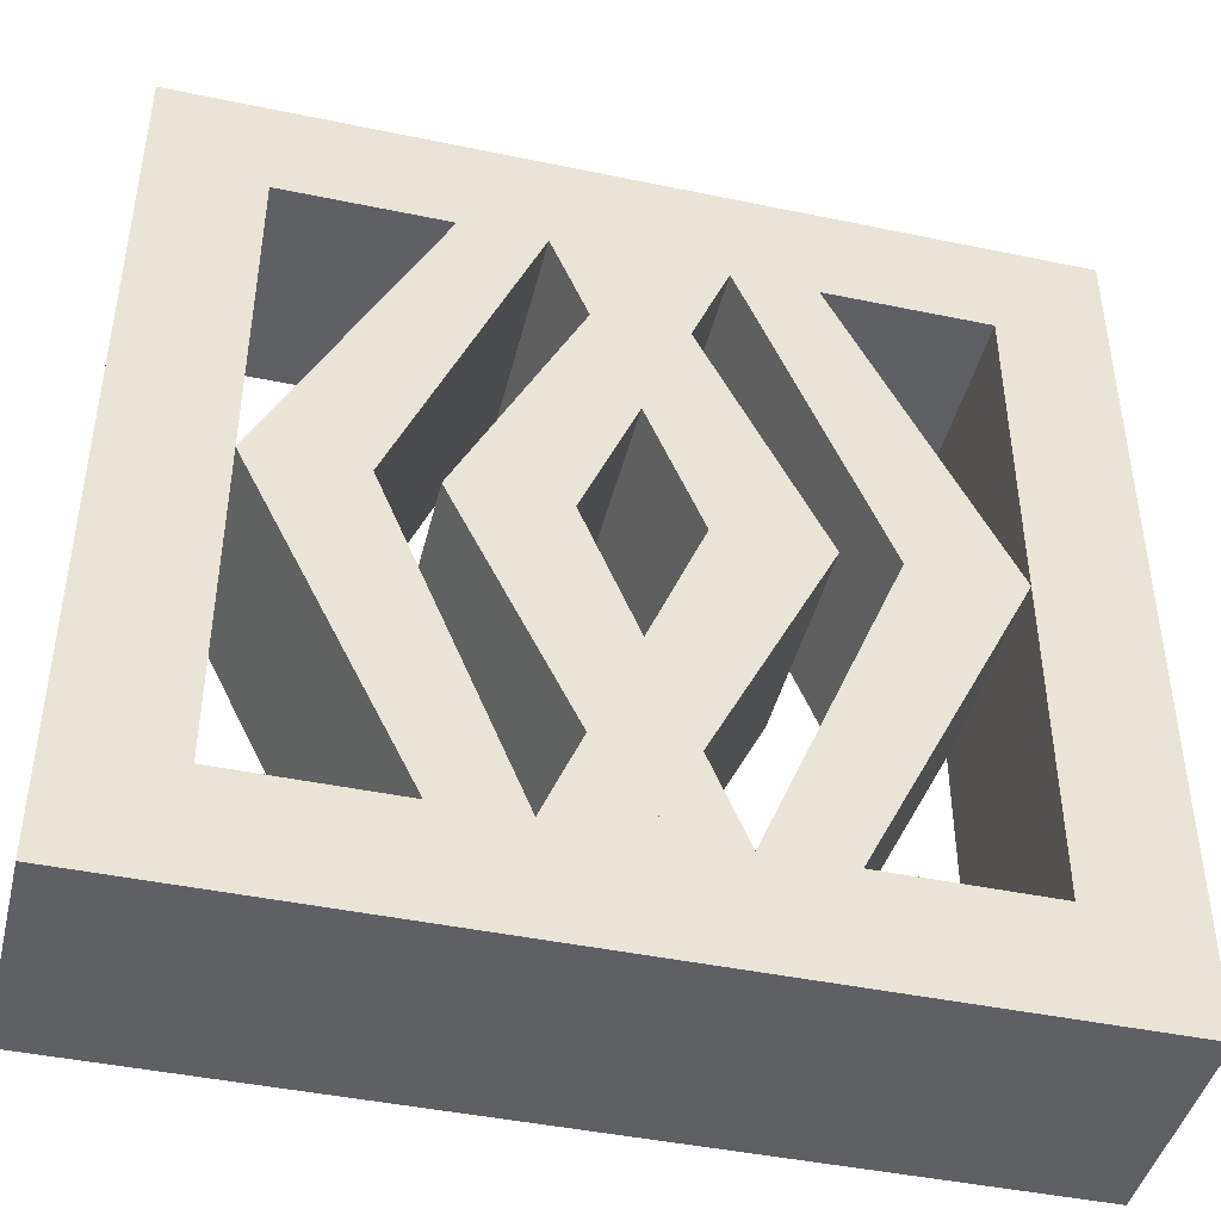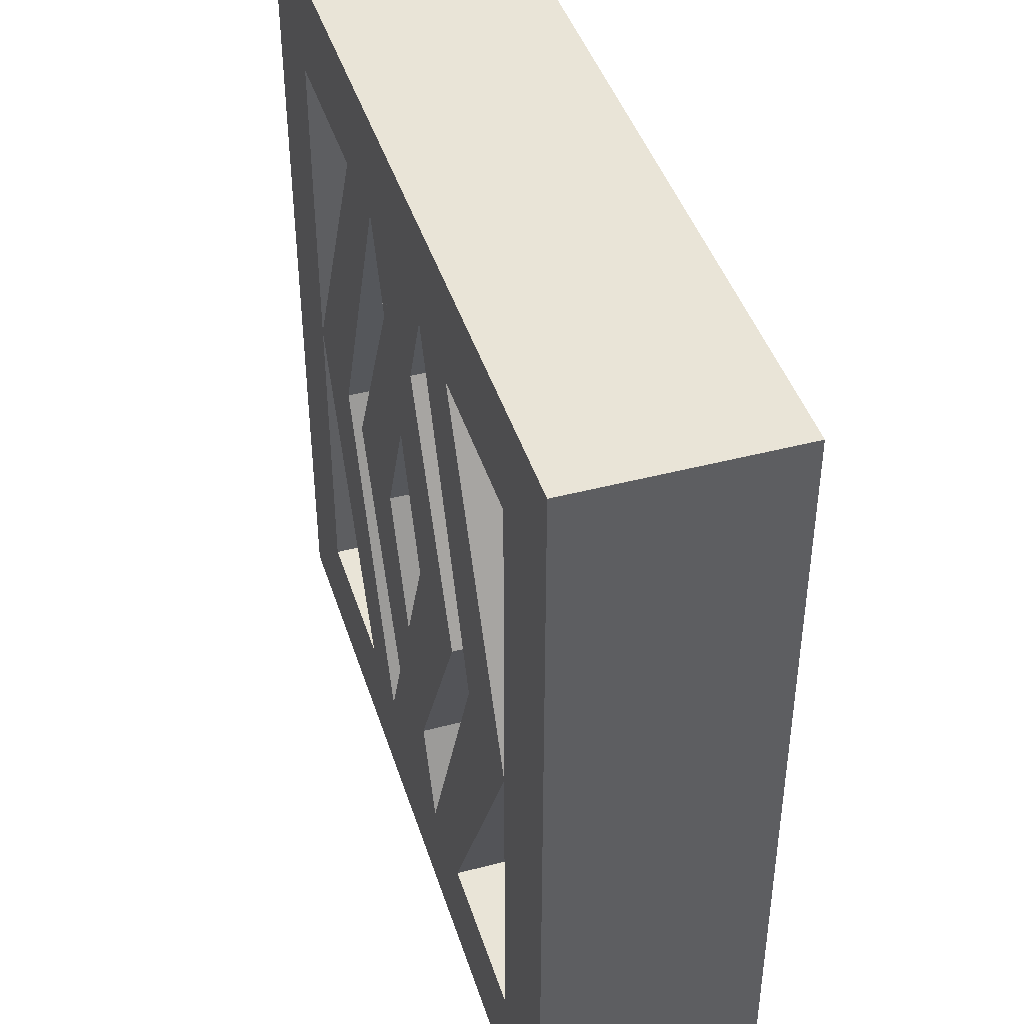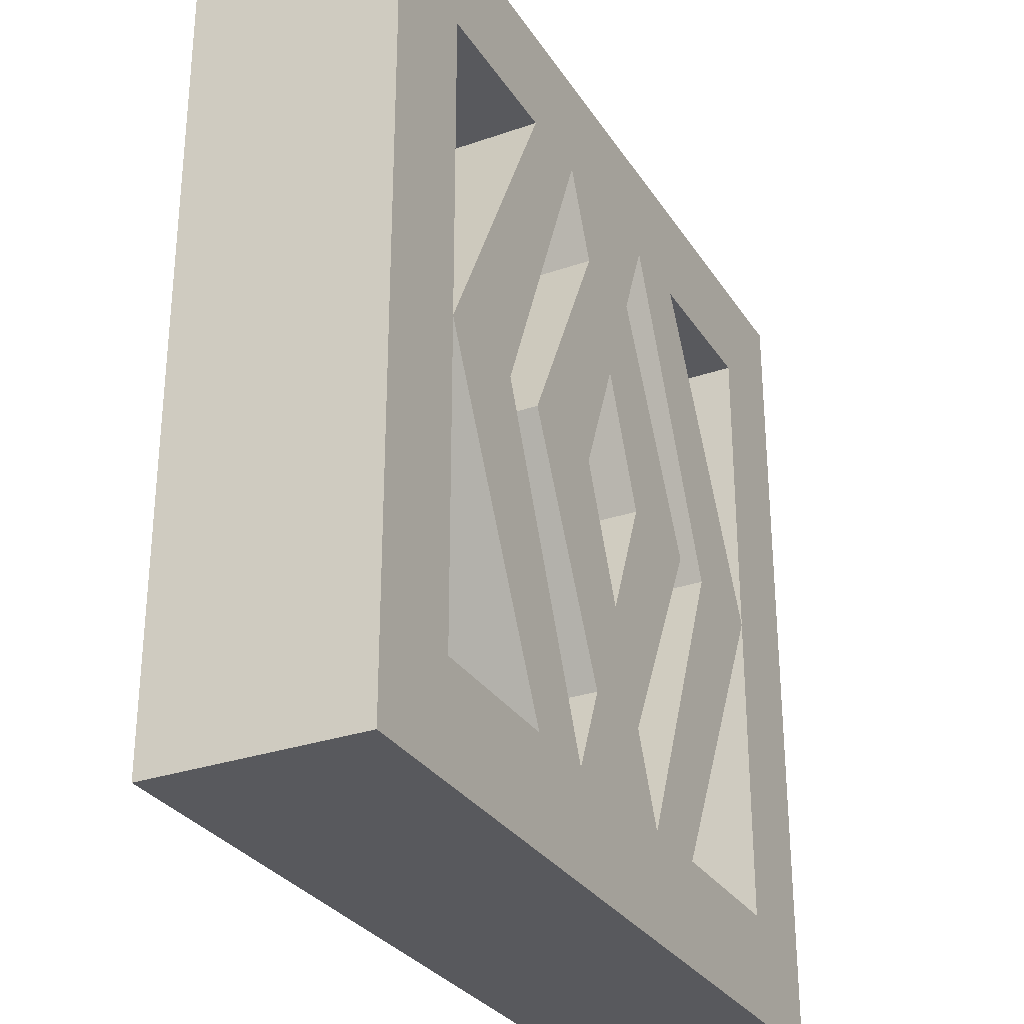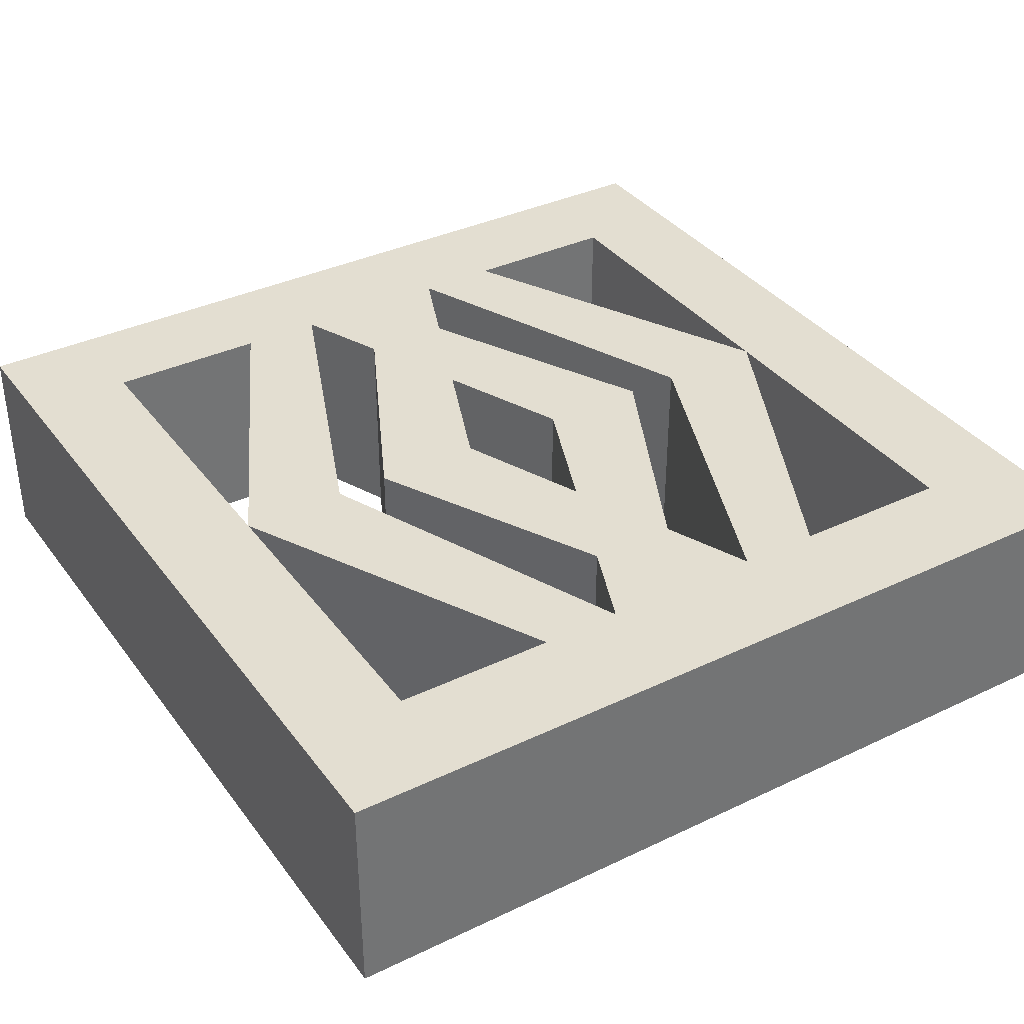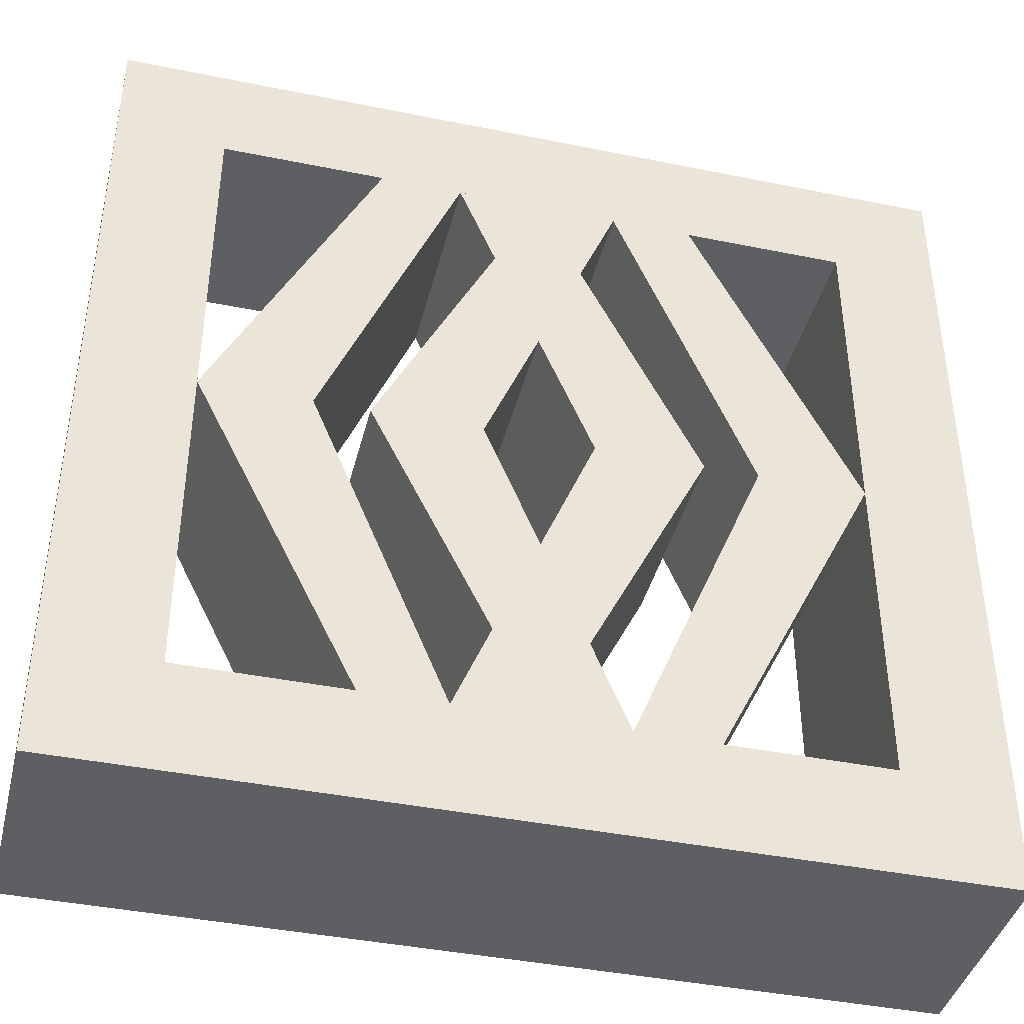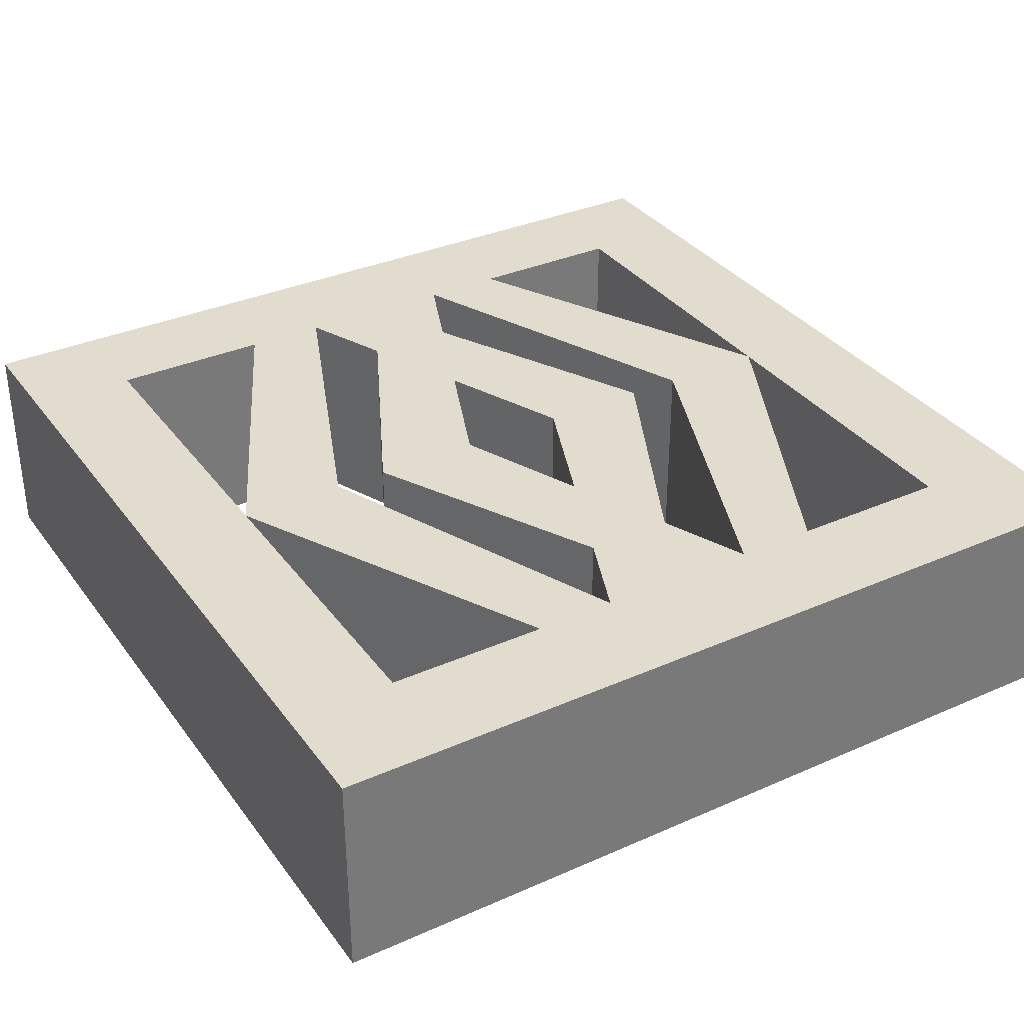
<metadata>
{"format":"obj","ext":"obj","renderer":"f3d","projection":"perspective","resolution":1024,"background":"white","views":[{"elev":-44.1,"azim":-13.7,"up":"+Y"},{"elev":43.3,"azim":-107.3,"up":"+Y"},{"elev":-29.8,"azim":-63.1,"up":"+Y"},{"elev":36.3,"azim":-31.9,"up":"+Z"},{"elev":-41.0,"azim":166.1,"up":"+Y"},{"elev":34.1,"azim":-30.9,"up":"+Z"}]}
</metadata>
<code>
o Twin
v 0.5 0.5 0.125
v -0.5 0.5 0.125
v -0.375 0.375 0.125
v -0.5 0.5 -0.125
v 0.375 0.375 -0.125
v 0.375 0.375 0.125
v 0.5 -0.5 -0.125
v 0.5 0.5 -0.125
v 0.375 -0.375 -0.125
v -0.5 -0.5 0.125
v -0.375 -0.375 0.125
v -0.5 -0.5 -0.125
v -0.375 0.375 -0.125
v -0.375 -0.375 -0.125
v 0.5 -0.5 0.125
v 0.375 -0.375 0.125
v 0.1875 -0.375 0.125
v 0.1875 0.375 0.125
v 0.09375 -0.375 0.125
v 0.1875 -0.375 -0.125
v 0.1875 0.375 -0.125
v 0.375 0 0.125
v 0.25 0 0.125
v 0.25 0 -0.125
v 0.375 0 -0.125
v -0.1875 -0.375 -0.125
v -0.1875 0.375 -0.125
v -0.09375 -0.375 -0.125
v -0.09375 0.375 -0.125
v -0.1875 -0.375 0.125
v -0.1875 0.375 0.125
v -0.09375 -0.375 0.125
v -0.375 -0 -0.125
v -0.25 0 -0.125
v -0.25 0 0.125
v -0.375 -0 0.125
v 0 -0.375 -0.125
v 0 0.375 -0.125
v 0.09375 -0.375 -0.125
v 0.09375 0.375 -0.125
v -0 -0.375 0.125
v 0.09375 0.375 0.125
v -0.1875 0 -0.125
v -0.0625 0 -0.125
v -0.0625 0 0.125
v -0.1875 0 0.125
v -0 0.375 0.125
v -0.09375 0.375 0.125
v 0.1875 0 0.125
v 0.0625 0 0.125
v 0.0625 0 -0.125
v 0.1875 0 -0.125
f 1 2 3 6
f 6 3 13 5
f 5 13 4 8
f 8 4 2 1
f 15 1 6 16
f 16 6 5 9
f 9 5 8 7
f 7 8 1 15
f 2 10 11 3
f 3 11 14 13
f 13 14 12 4
f 4 12 10 2
f 10 15 16 11
f 11 16 9 14
f 14 9 7 12
f 12 7 15 10
f 22 18 42 23
f 23 42 40 24
f 24 40 21 25
f 25 21 18 22
f 20 25 22 17
f 39 24 25 20
f 19 23 24 39
f 17 22 23 19
f 33 27 29 34
f 34 29 48 35
f 35 48 31 36
f 36 31 27 33
f 30 36 33 26
f 32 35 36 30
f 28 34 35 32
f 26 33 34 28
f 43 38 40 44
f 44 40 42 45
f 45 42 47 46
f 46 47 38 43
f 41 46 43 37
f 19 45 46 41
f 39 44 45 19
f 37 43 44 39
f 49 47 48 50
f 50 48 29 51
f 51 29 38 52
f 52 38 47 49
f 37 52 49 41
f 28 51 52 37
f 32 50 51 28
f 41 49 50 32

</code>
